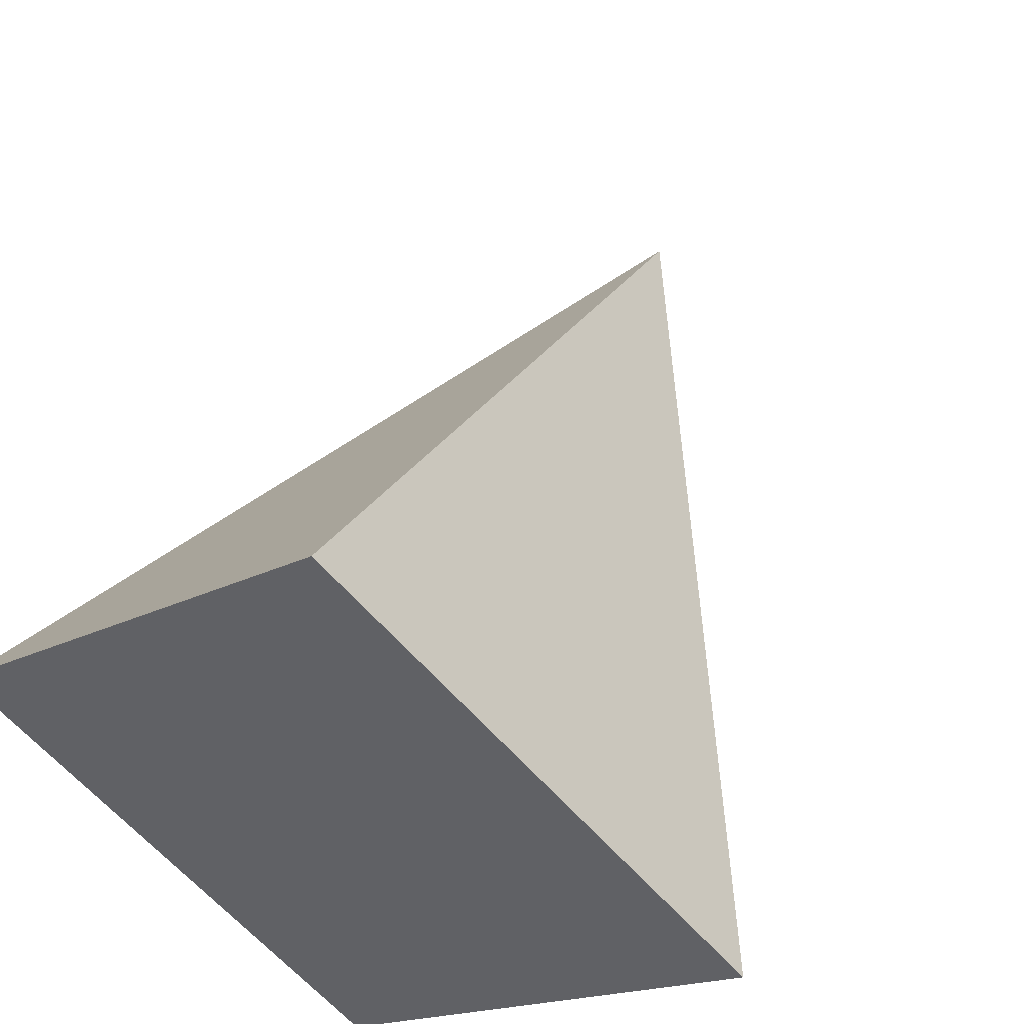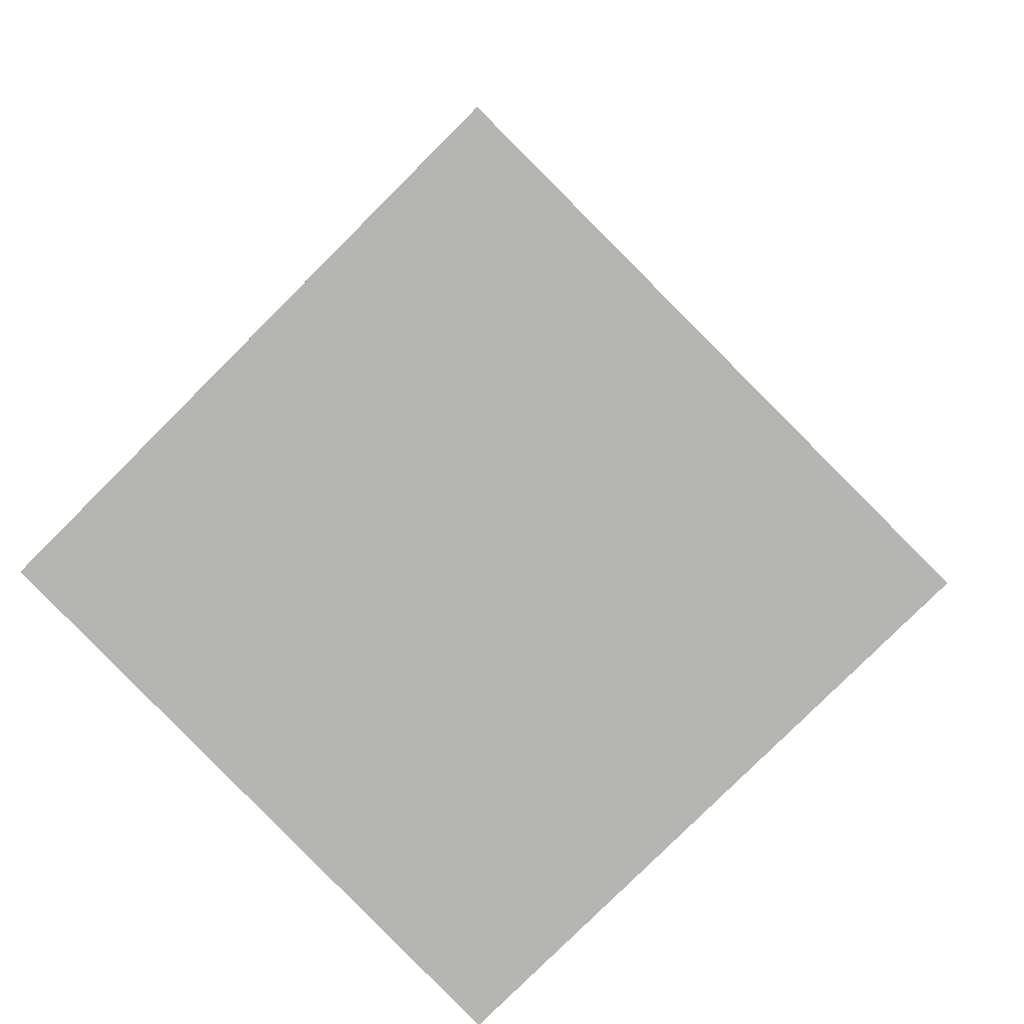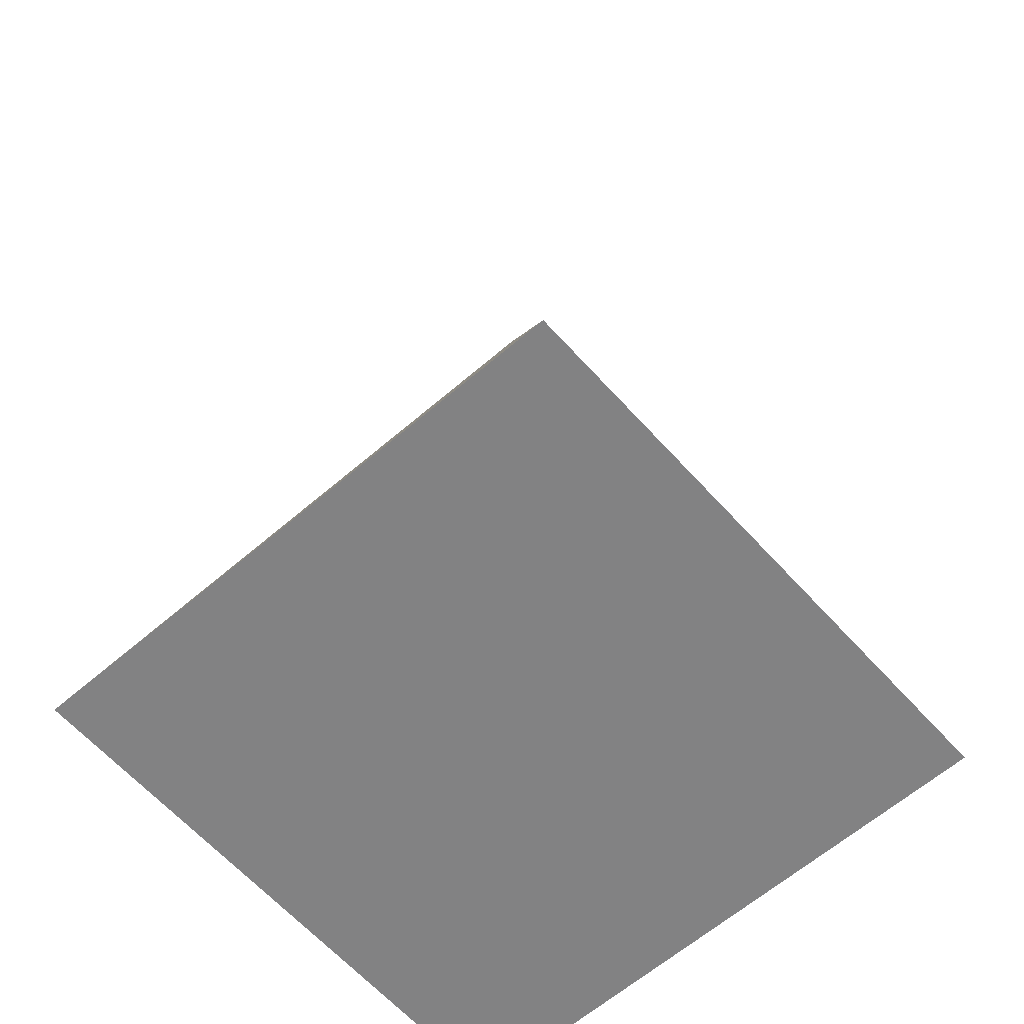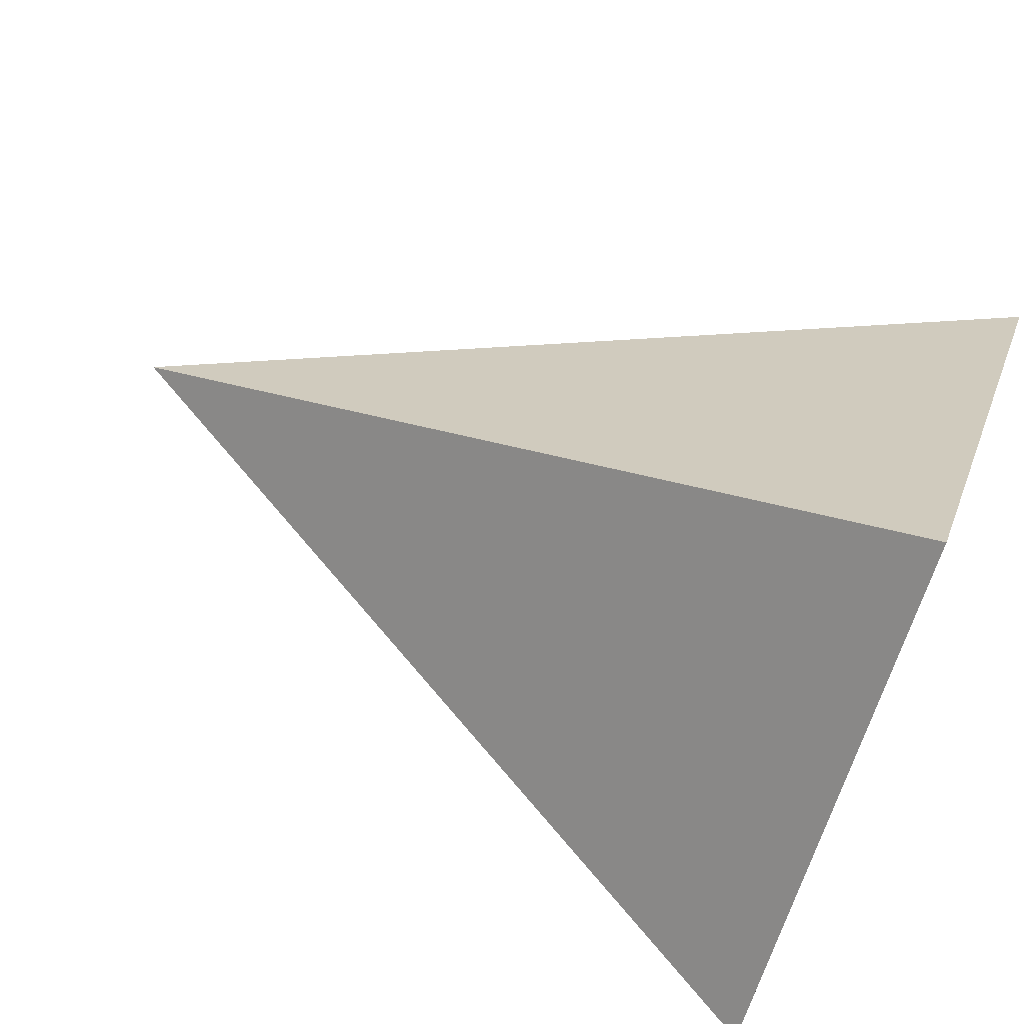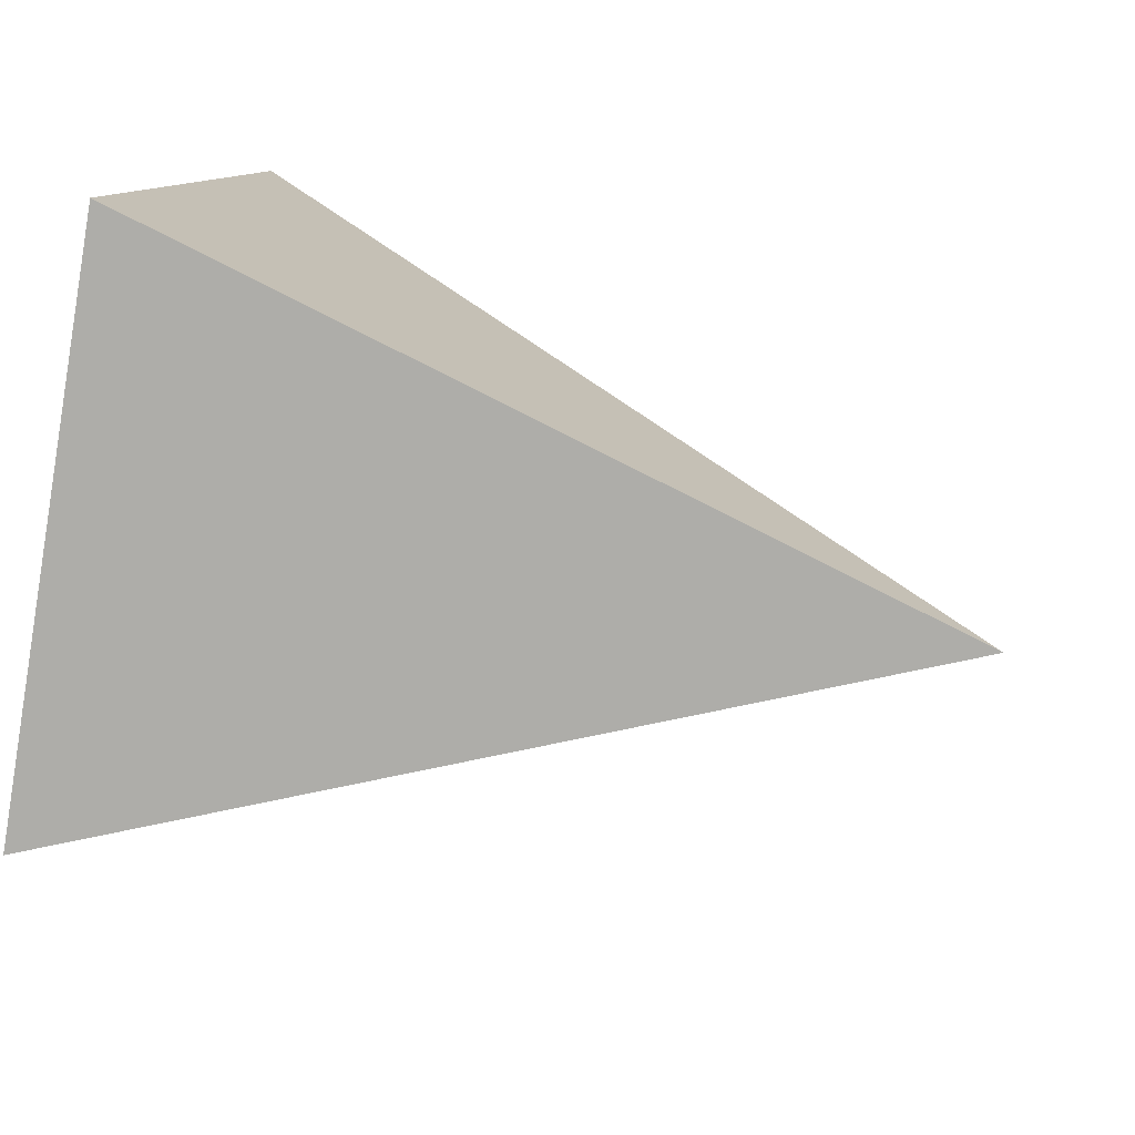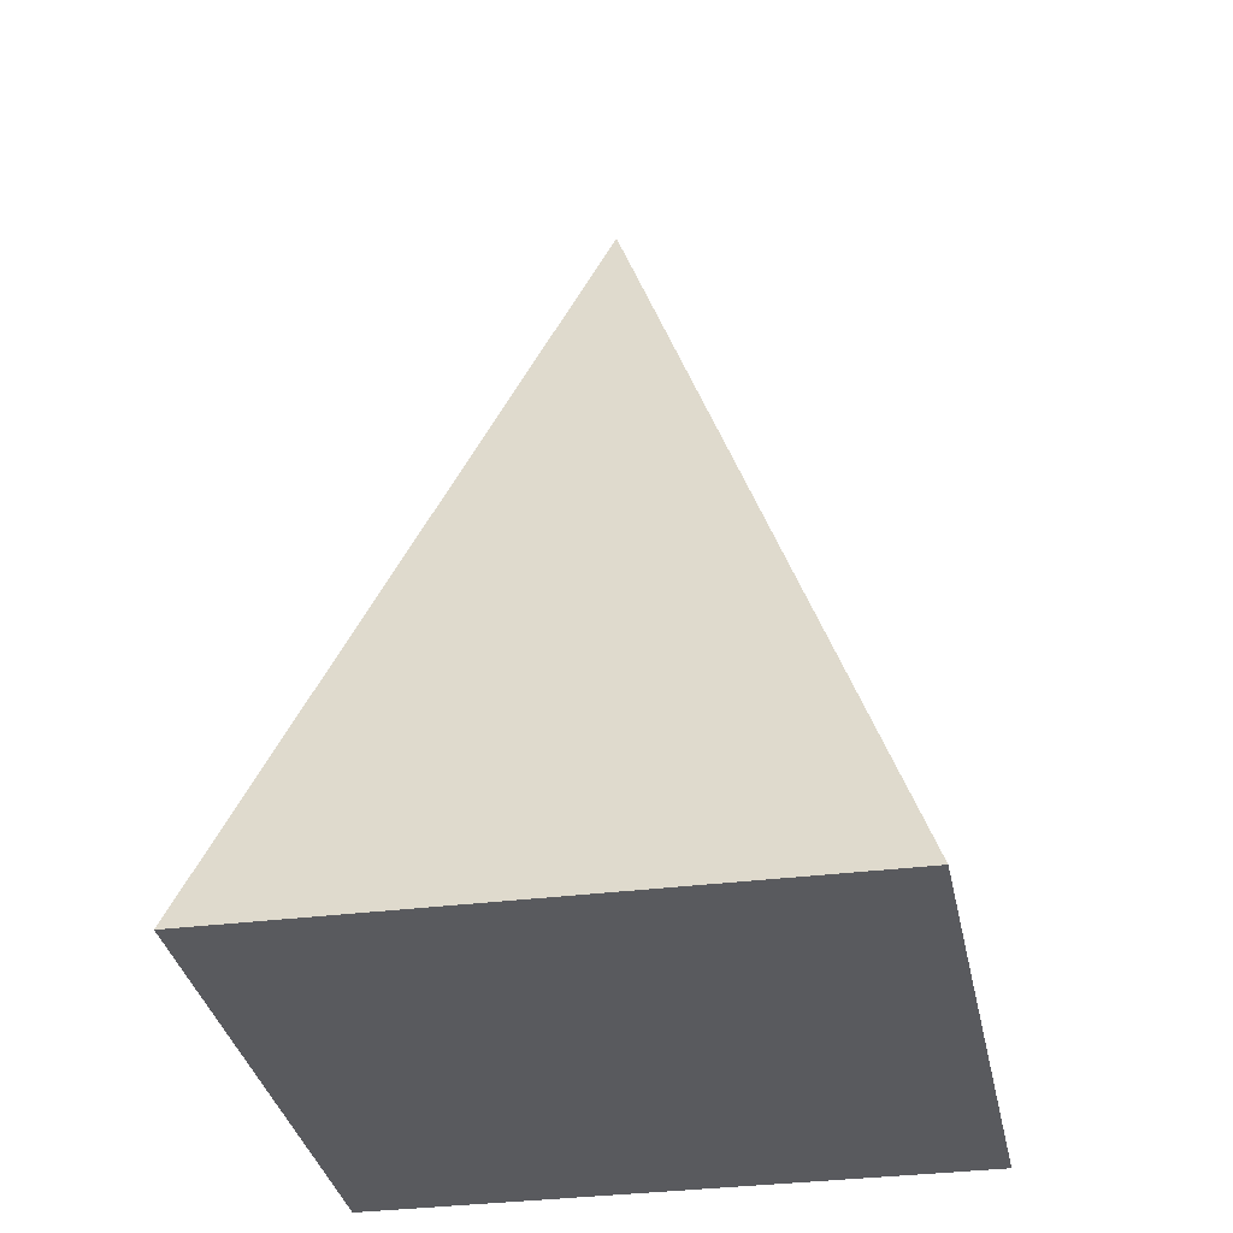
<metadata>
{"format":"obj","ext":"obj","renderer":"f3d","projection":"perspective","resolution":1024,"background":"white","views":[{"elev":51.3,"azim":-156.2,"up":"+Y"},{"elev":8.1,"azim":-175.8,"up":"+Y"},{"elev":-60.9,"azim":-93.6,"up":"+Z"},{"elev":72.1,"azim":113.0,"up":"+Y"},{"elev":55.7,"azim":-76.7,"up":"+Y"},{"elev":-31.4,"azim":-34.6,"up":"+Z"}]}
</metadata>
<code>
o Cone
v 0 1 0
v 1 0 0
v 0 -1 -0
v -1 0 0
v 0 -0 2
f 1 5 2
f 2 5 3
f 1 2 3 4
f 3 5 4
f 4 5 1

</code>
